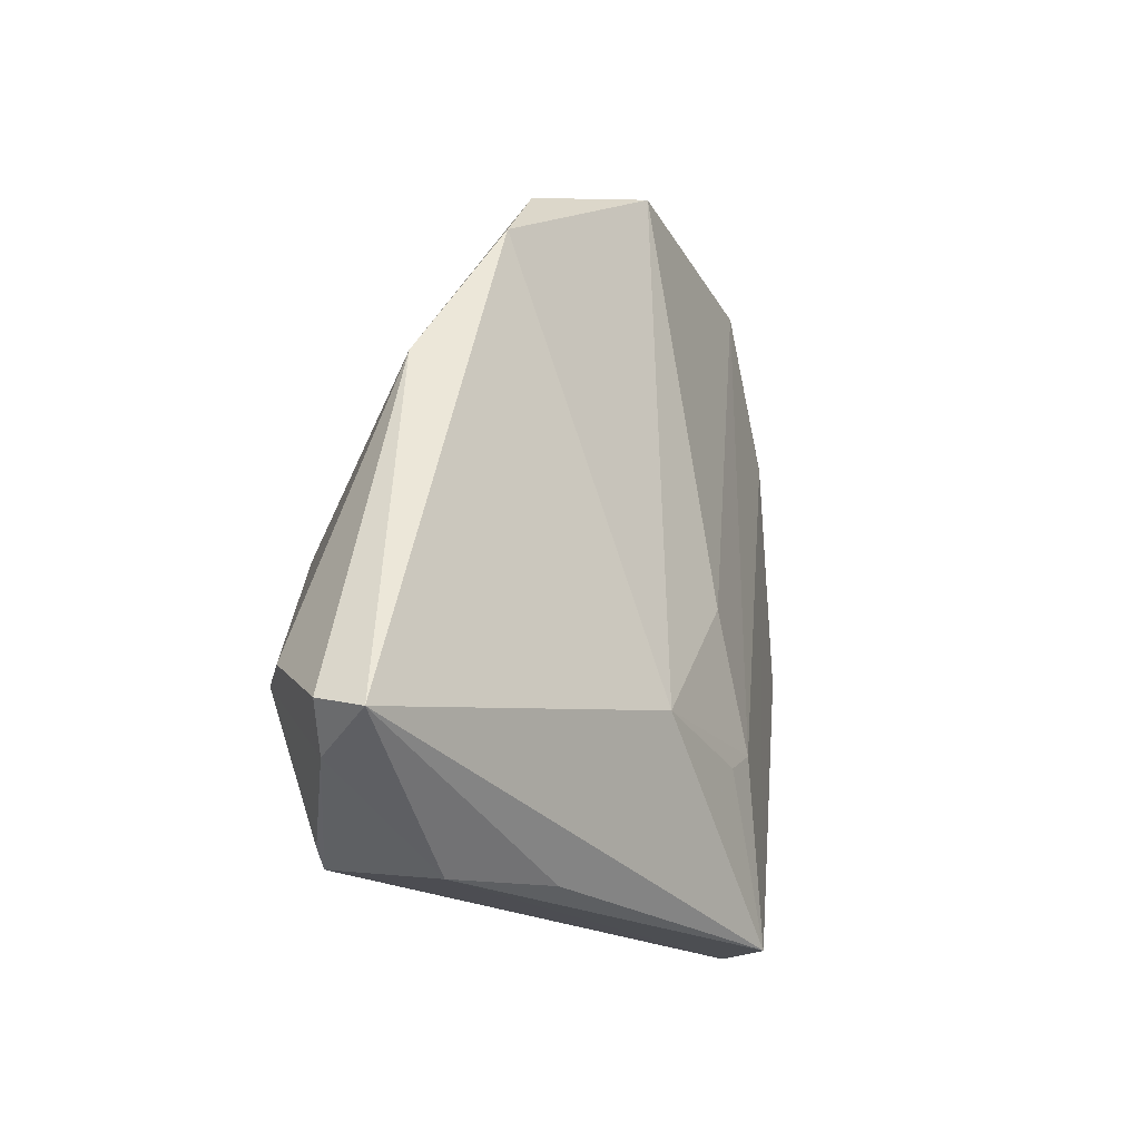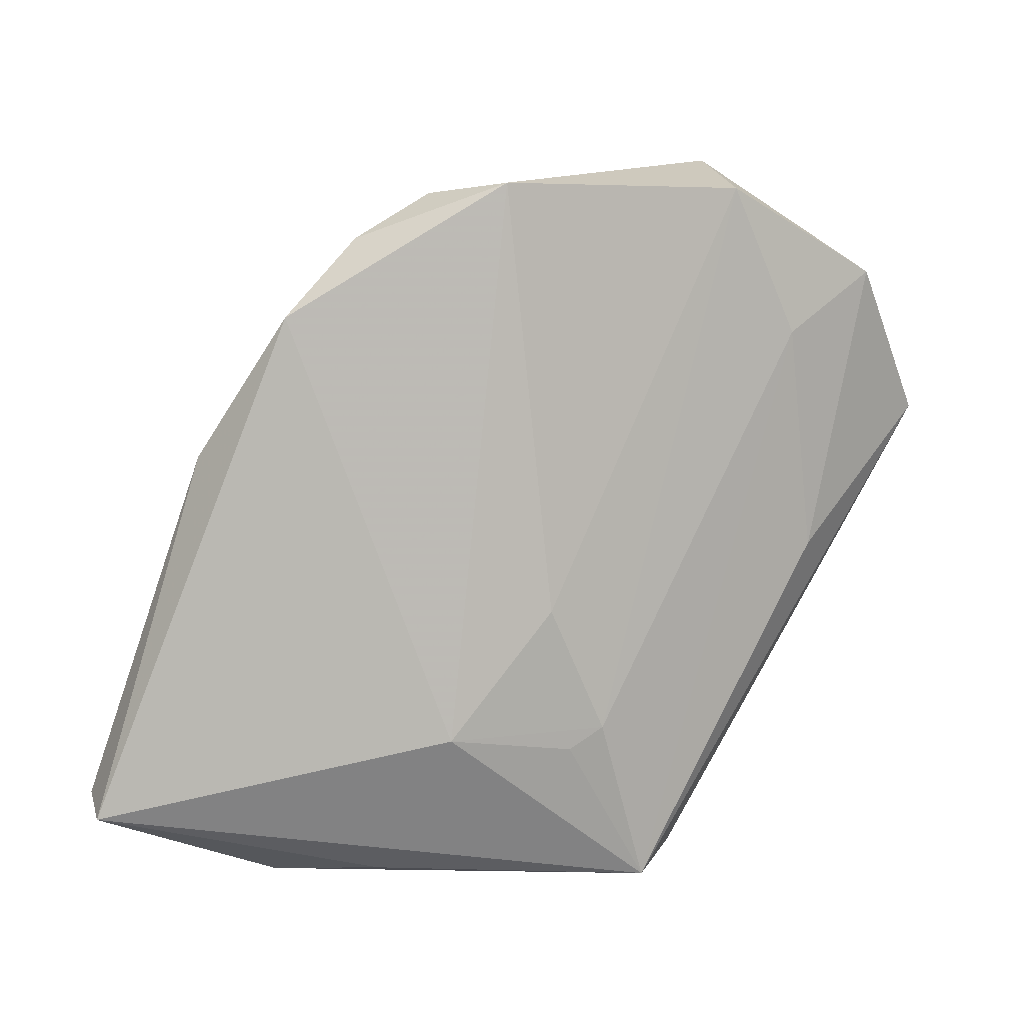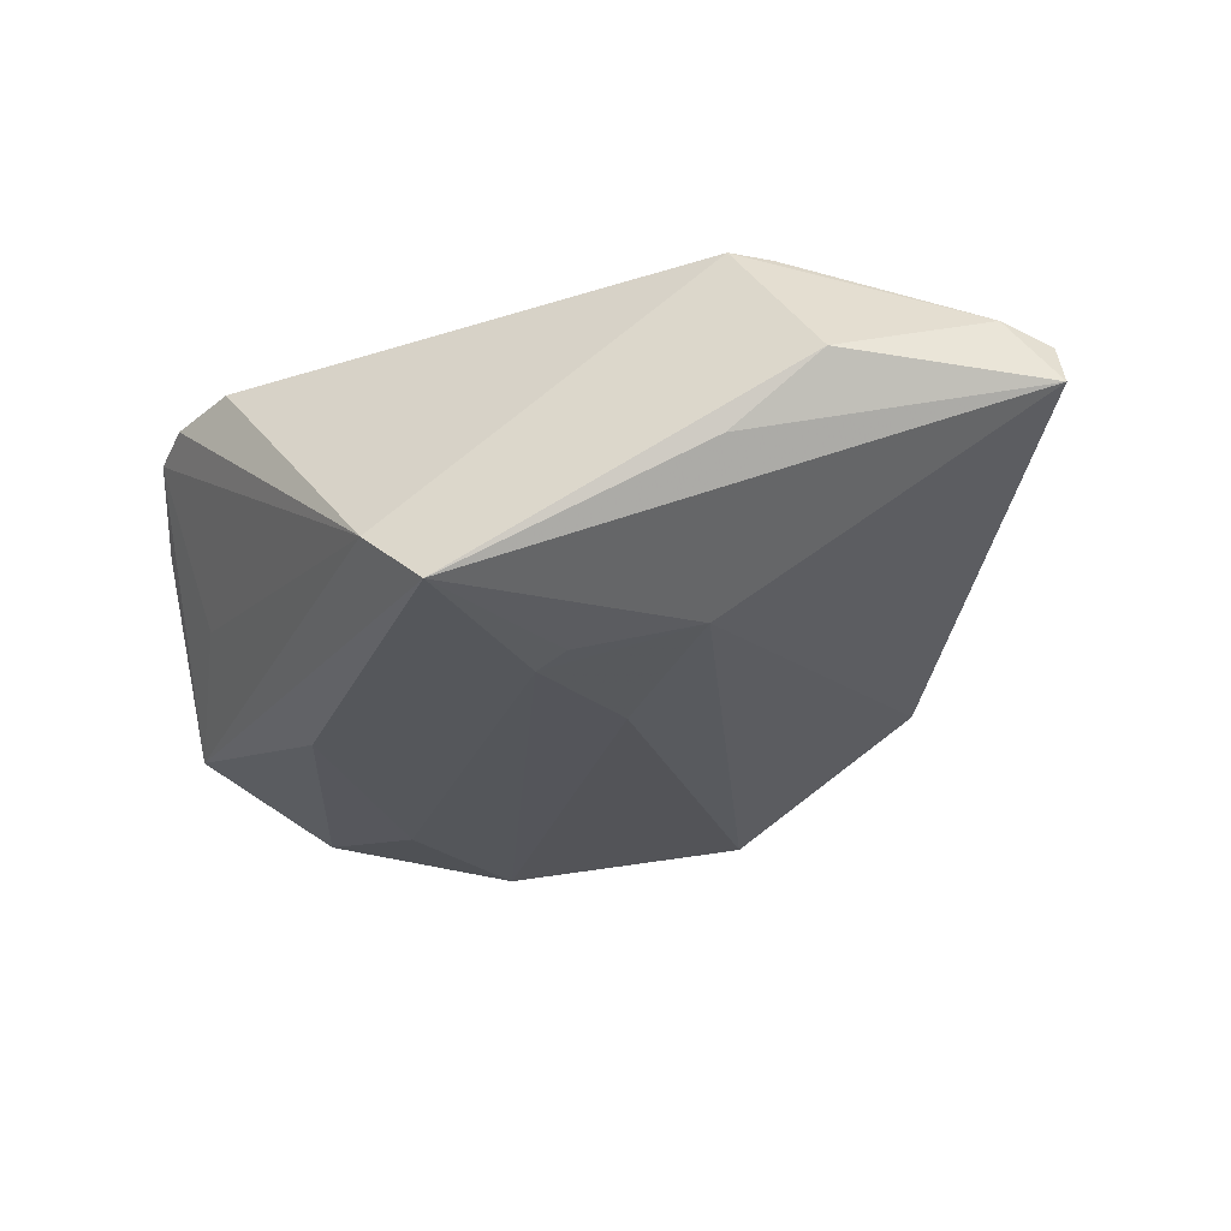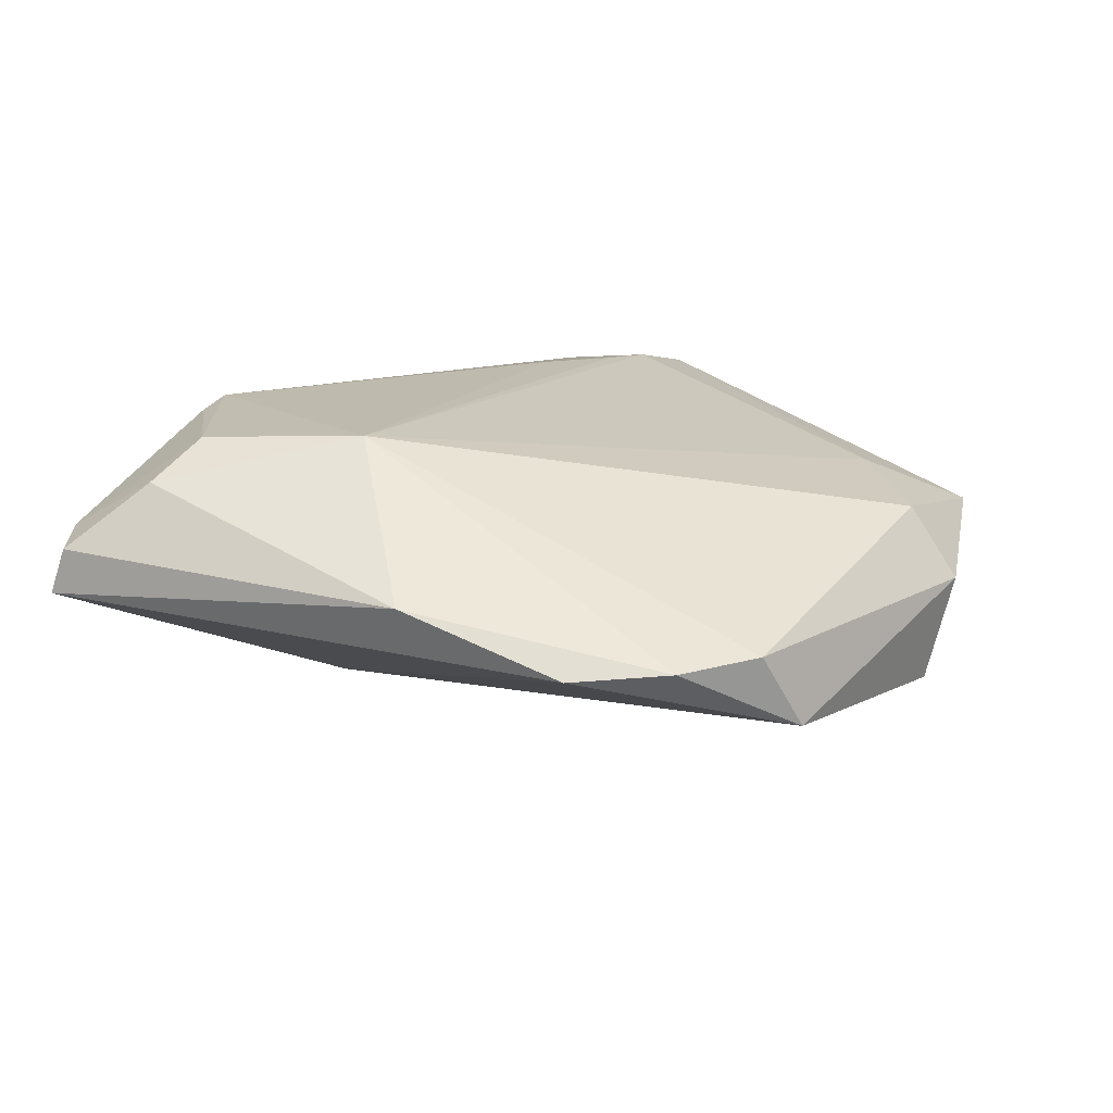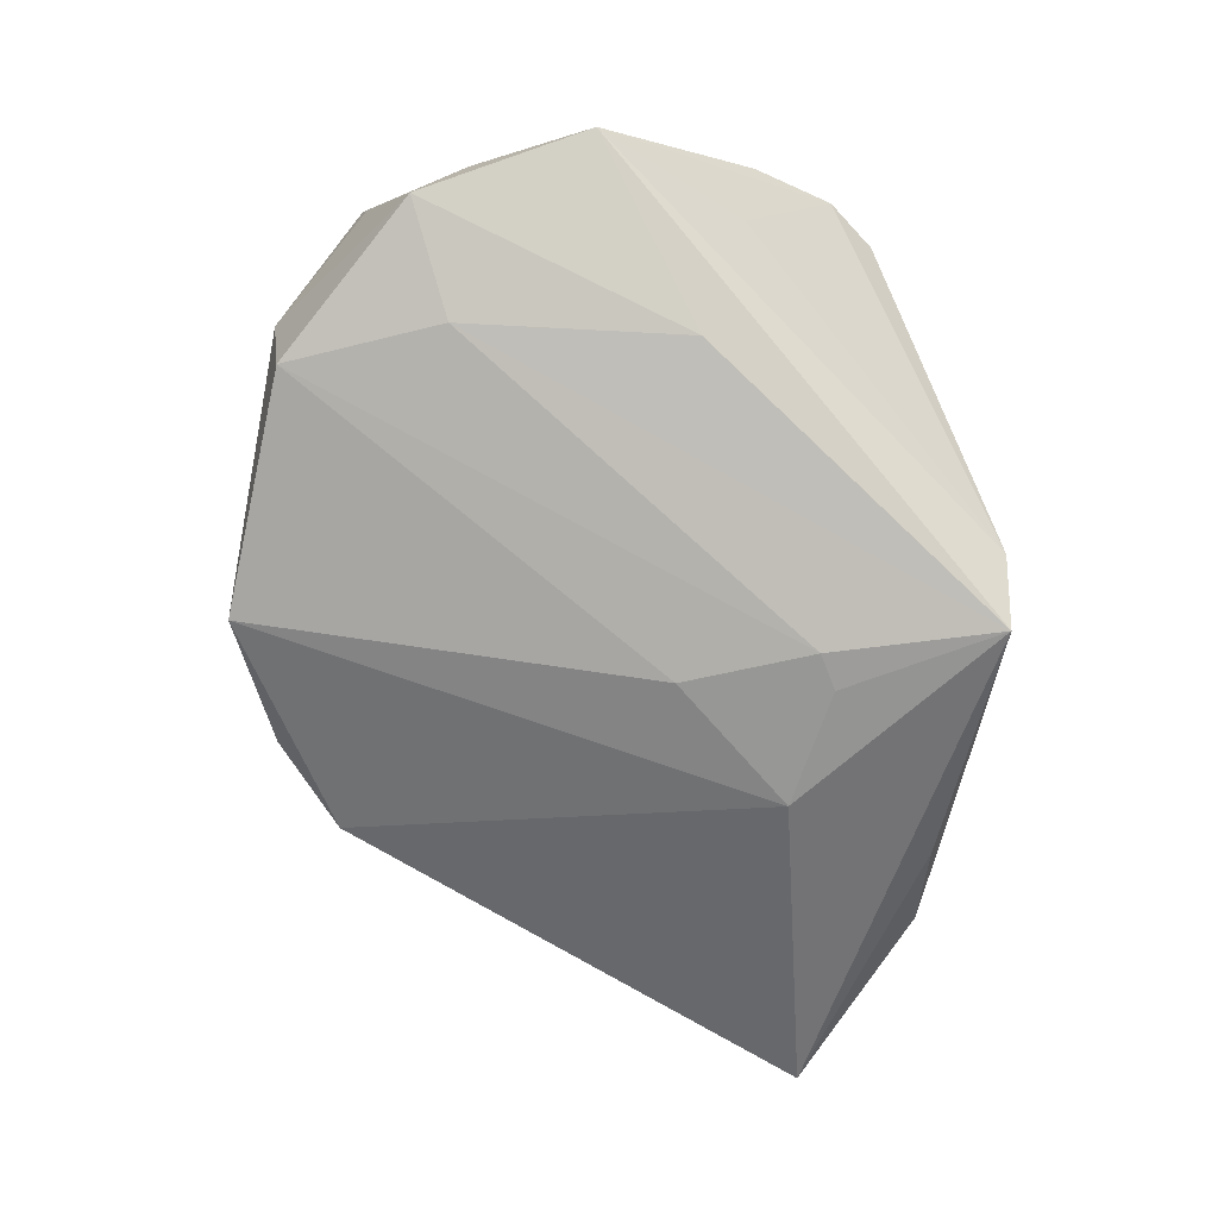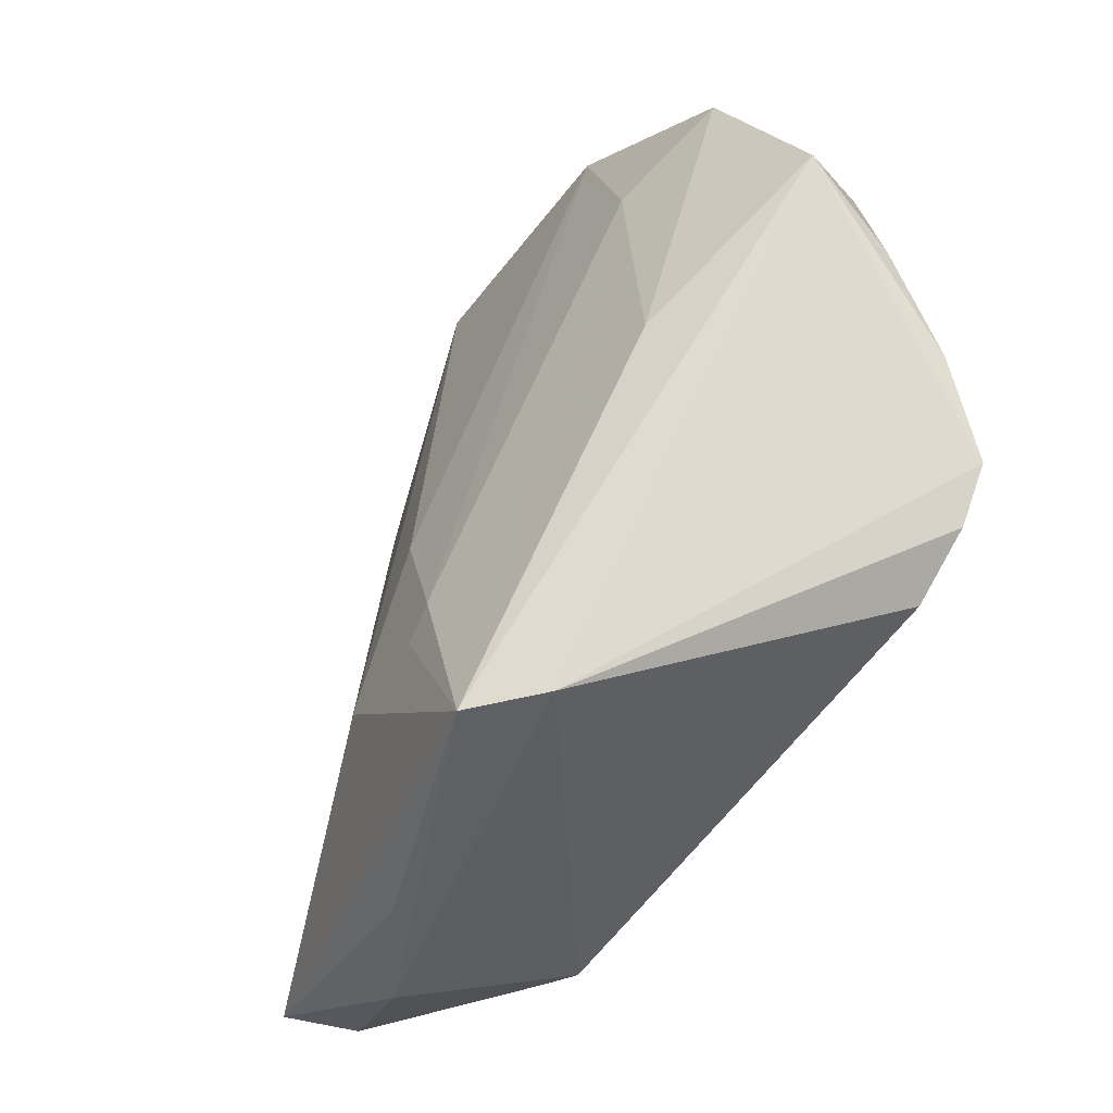
<metadata>
{"format":"obj","ext":"obj","renderer":"f3d","projection":"perspective","resolution":1024,"background":"white","views":[{"elev":-21.0,"azim":108.4,"up":"+Y"},{"elev":13.4,"azim":154.8,"up":"+Y"},{"elev":-30.3,"azim":13.6,"up":"+Z"},{"elev":15.4,"azim":130.3,"up":"+Z"},{"elev":-78.1,"azim":-99.6,"up":"+Z"},{"elev":-47.9,"azim":-127.5,"up":"+Y"}]}
</metadata>
<code>
v 0.005317 0.03735 -0.01013
v -0.04138 -0.006801 -0.0002616
v -0.02767 0.0202 -0.013
v -0.04801 0.00933 -0.006641
v -0.0292 -0.01632 0.01683
v -0.04642 -0.00737 0.009096
v 0.04725 -0.02736 0.005848
v -0.03554 0.03147 0.005183
v 0.03483 0.008743 0.00351
v 0.02816 -0.03801 0.001773
v -0.03901 0.02587 -0.01018
v 0.02706 0.02385 -0.002868
v -0.04026 -0.02145 0.01487
v -0.0305 -0.003836 -0.0131
v -0.0353 -0.01557 0.01653
v 0.01907 0.03155 -0.002437
v -0.02904 0.02219 0.009478
v -0.007825 -0.03801 -0.0168
v -0.02095 -0.01944 0.01711
v -0.02313 0.03801 -0.0004771
v -0.04413 -0.01636 0.01455
v -0.002643 -0.02025 -0.01711
v -0.04201 0.02127 8.444e-05
v 0.01377 -0.02034 -0.01425
v -0.04709 0.002846 0.002773
v 0.01051 0.03581 -0.001812
v 0.04278 -0.03098 0.007007
v -0.03603 0.03071 0.001452
v -0.04356 0.01603 0.003408
v 0.0188 -0.03376 0.01711
v 0.03324 -0.02097 0.0164
v 0.04006 -0.02155 0.0126
v 0.02293 -0.03283 0.01611
v -0.03353 -0.02583 0.01523
v 0.0009418 -0.02241 -0.0165
v 0.002893 -0.007063 -0.0159
v 0.02415 -0.005918 0.01711
v -0.0142 -0.03714 -0.01108
v 0.01874 -0.03698 -0.005195
v 0.04801 -0.02879 0.0009895
v -0.02086 0.03595 -0.01185
v -0.02087 0.0334 0.007291
f 14 4 11
f 18 10 38
f 38 4 18
f 4 14 18
f 38 10 30
f 40 18 24
f 36 1 24
f 40 10 39
f 39 18 40
f 10 18 39
f 41 1 36
f 11 20 41
f 41 20 1
f 2 4 38
f 38 21 2
f 2 21 4
f 42 20 8
f 19 30 37
f 38 30 34
f 34 19 15
f 30 19 34
f 36 24 22
f 22 41 36
f 40 24 12
f 12 24 1
f 1 16 12
f 3 14 11
f 11 41 3
f 41 22 3
f 3 18 14
f 3 22 18
f 42 37 26
f 37 16 26
f 26 20 42
f 1 20 26
f 26 16 1
f 21 8 29
f 42 8 17
f 15 37 17
f 17 37 42
f 17 21 15
f 17 8 21
f 28 20 11
f 28 8 20
f 27 10 40
f 40 7 27
f 27 30 10
f 37 30 31
f 5 37 15
f 15 19 5
f 5 19 37
f 15 21 13
f 13 34 15
f 13 21 38
f 38 34 13
f 35 24 18
f 18 22 35
f 35 22 24
f 9 16 37
f 9 12 16
f 9 7 40
f 40 12 9
f 4 21 6
f 21 29 6
f 4 29 23
f 23 29 8
f 11 4 23
f 23 28 11
f 8 28 23
f 30 27 33
f 33 31 30
f 27 31 33
f 7 9 32
f 32 27 7
f 32 31 27
f 37 31 32
f 32 9 37
f 25 29 4
f 4 6 25
f 25 6 29

</code>
